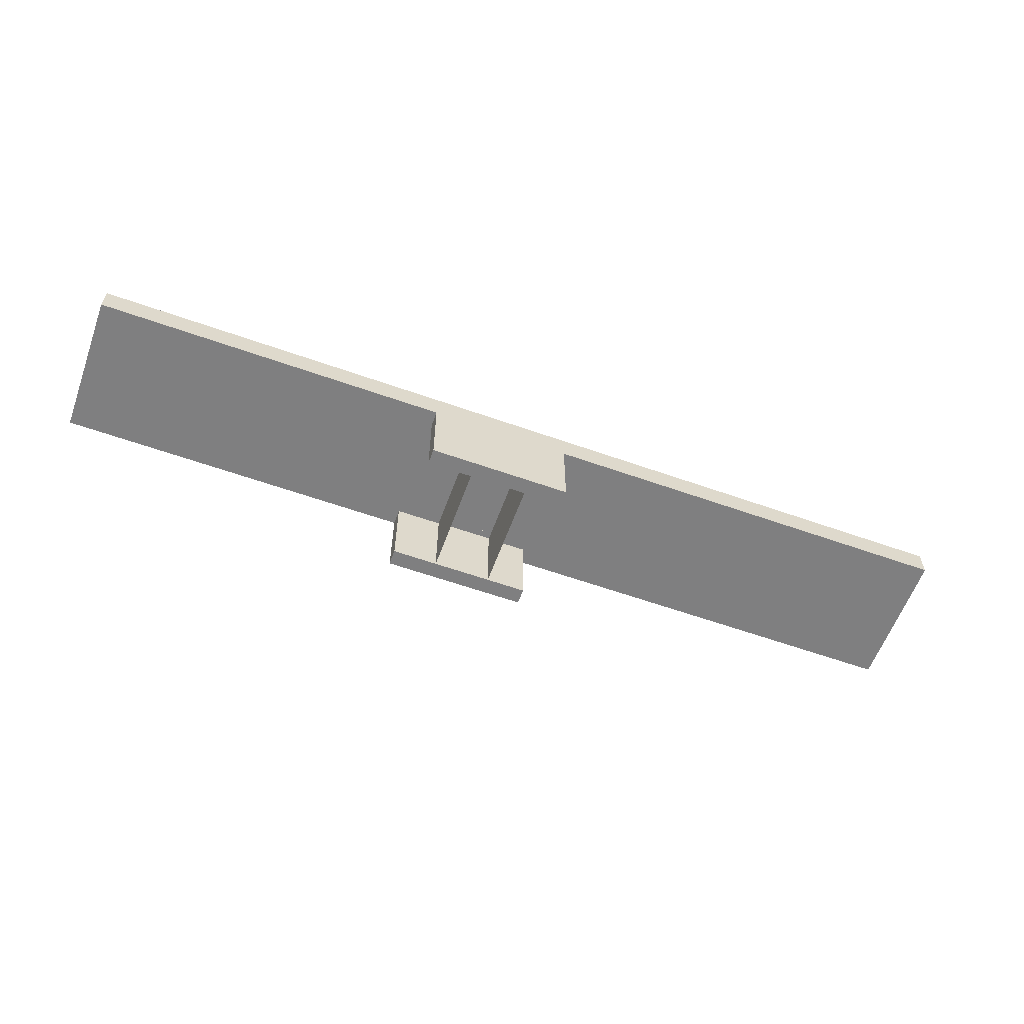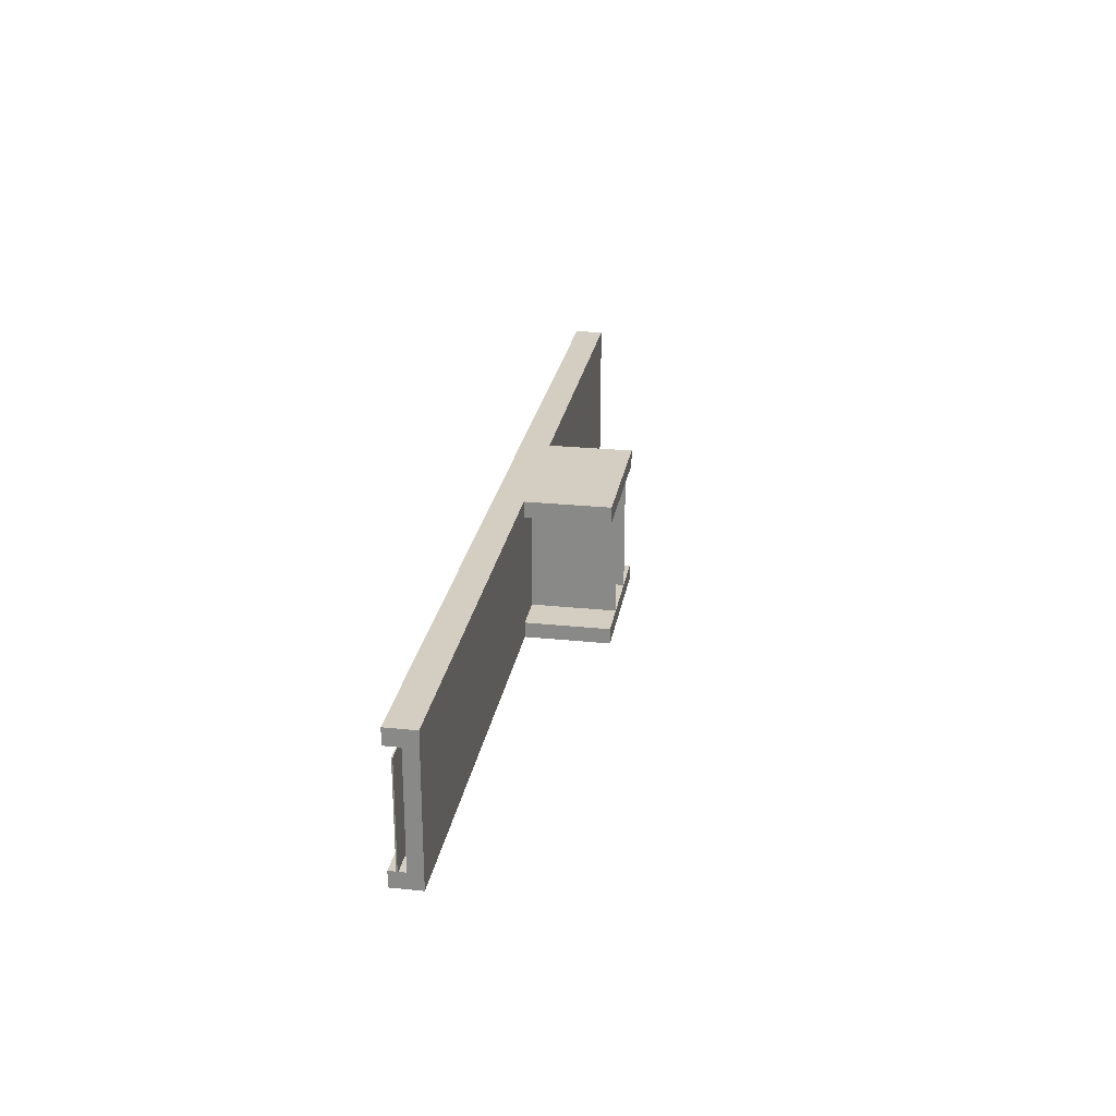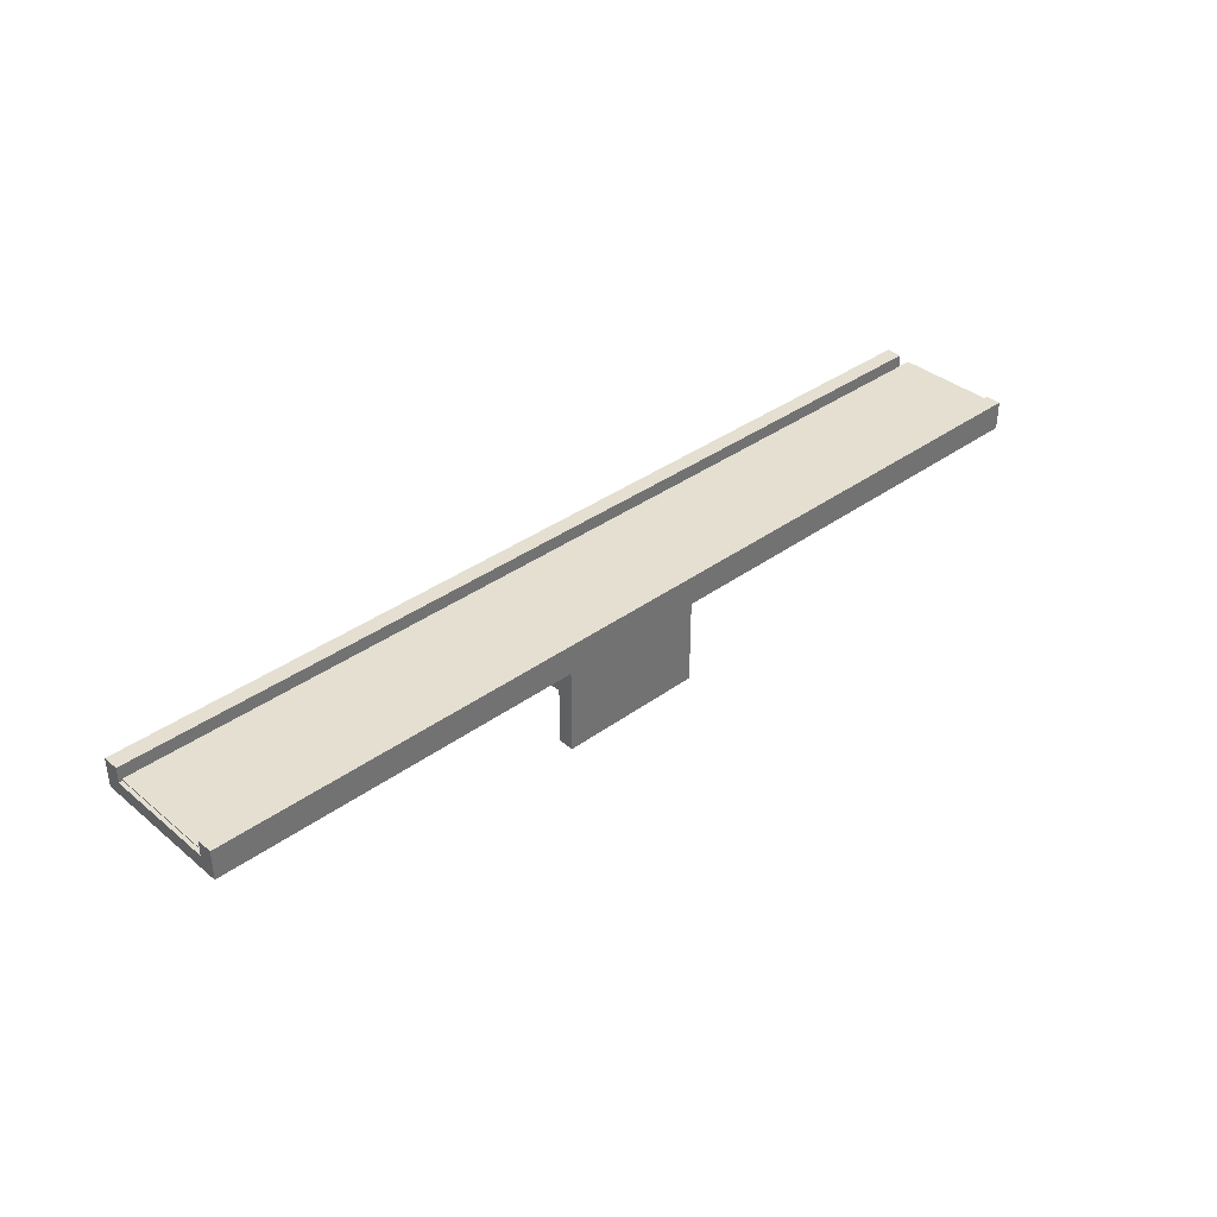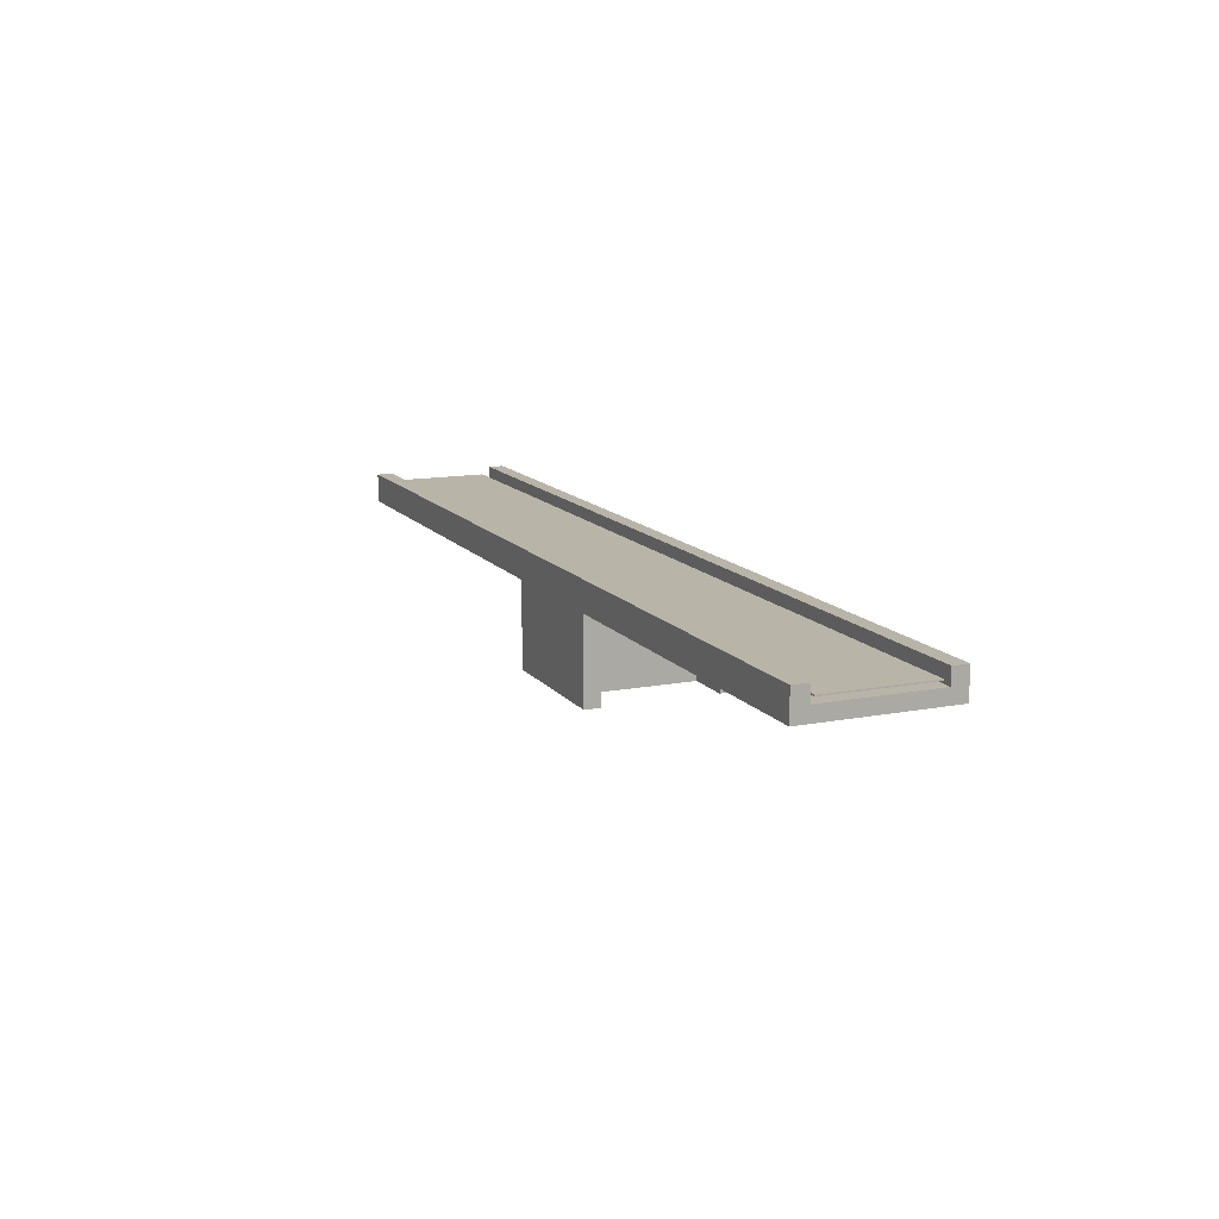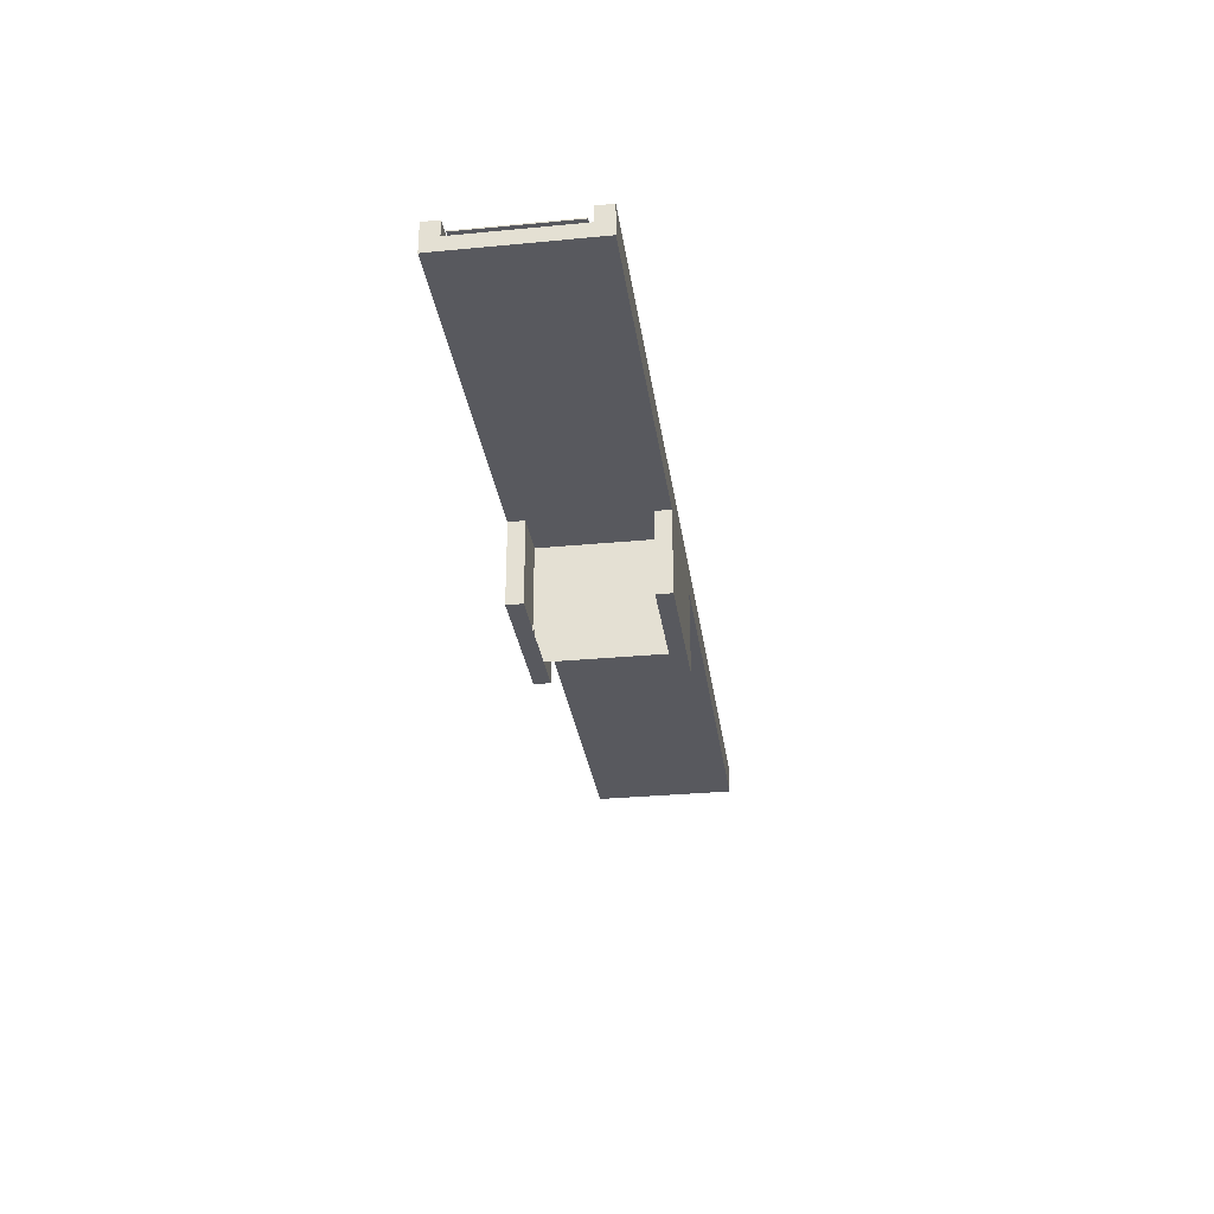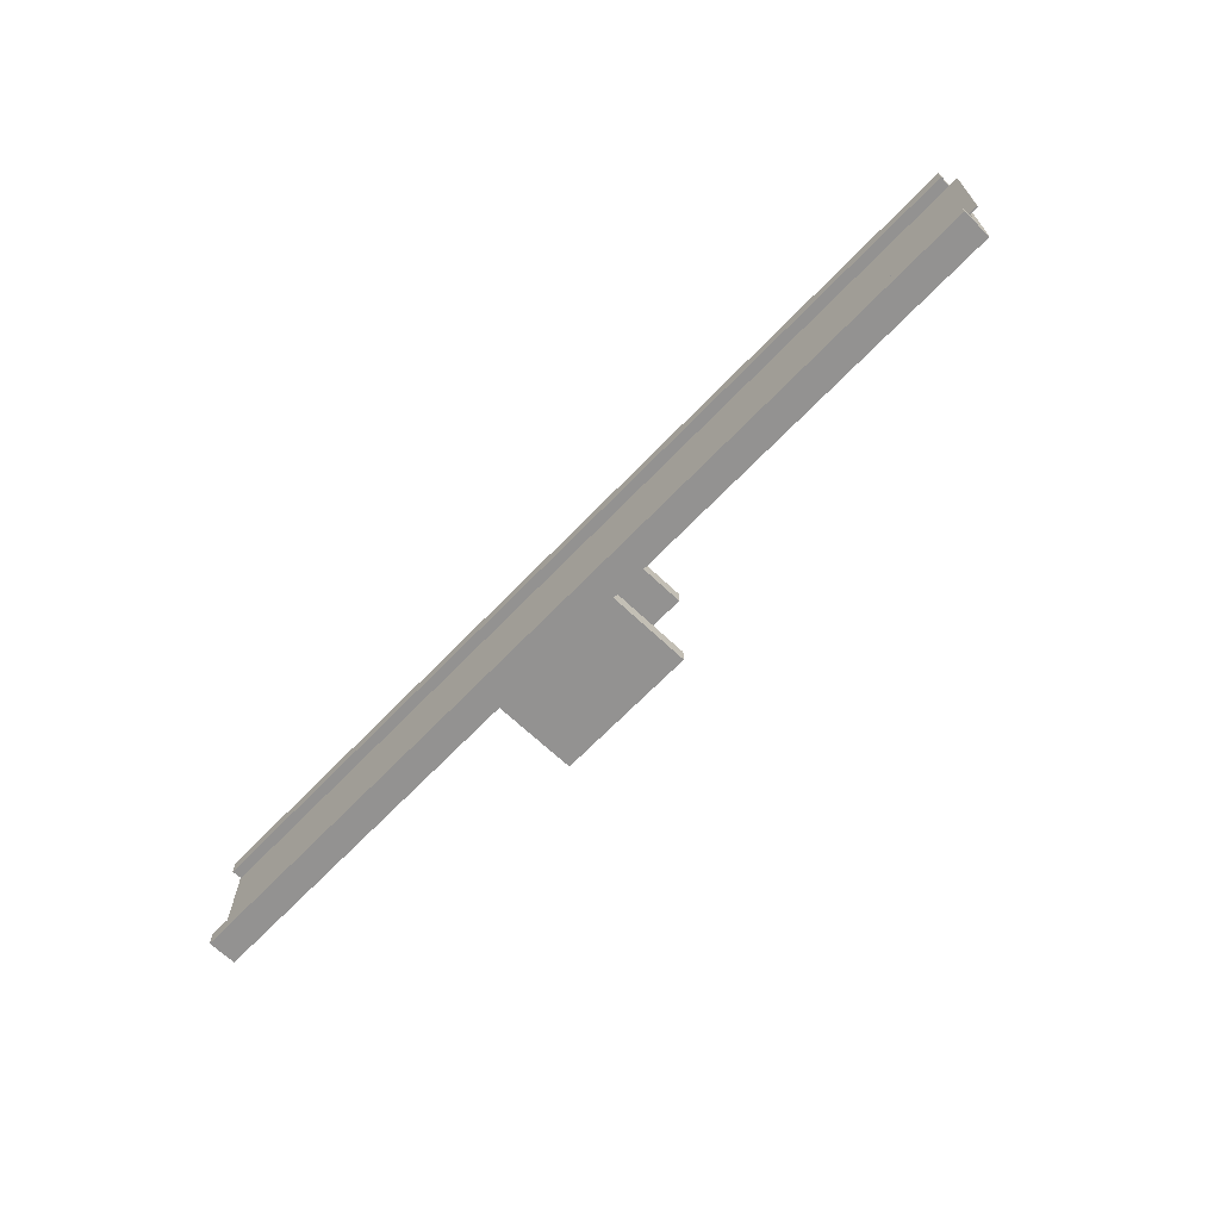
<metadata>
{"format":"obj","ext":"obj","renderer":"f3d","projection":"perspective","resolution":1024,"background":"white","views":[{"elev":-59.8,"azim":160.0,"up":"+Y"},{"elev":25.3,"azim":-80.5,"up":"+Z"},{"elev":36.8,"azim":136.8,"up":"+Y"},{"elev":13.3,"azim":66.5,"up":"+Y"},{"elev":-30.3,"azim":97.9,"up":"+Y"},{"elev":-66.4,"azim":-133.7,"up":"+Z"}]}
</metadata>
<code>
o Plane
v -0.4693 0 0.4693
v 0.4693 0 0.4693
v -0.4693 0 -0.4693
v 0.4693 0 -0.4693
v -0.4693 0.5461 -0.4693
v -0.4693 0.5461 0.4693
v 0.4693 0.5461 0.4693
v 0.4693 0.5461 -0.4693
v -0.4693 0.6369 -0.4693
v -0.4693 0.6369 0.4693
v 0.4693 0.6369 0.4693
v 0.4693 0.6369 -0.4693
v 2.825 0.5461 0.4693
v 2.825 0.5461 -0.4693
v 2.825 0.6369 0.4693
v 2.825 0.6369 -0.4693
v -3.275 0.5461 -0.4693
v -3.275 0.5461 0.4693
v -3.275 0.6369 -0.4693
v -3.275 0.6369 0.4693
v -0.4693 0 0.3649
v 0.4693 0 0.3649
v -0.4693 0.5461 0.3649
v 0.4693 0.5461 0.3649
v -0.4693 0.6369 0.3649
v 0.4693 0.6369 0.3649
v 2.825 0.5461 0.3649
v 2.825 0.6369 0.3649
v -3.275 0.5461 0.3649
v -3.275 0.6369 0.3649
v 0.4693 0 -0.3673
v 0.4693 0.5461 -0.3673
v 0.4693 0.6369 -0.3673
v 2.825 0.5461 -0.3673
v 2.825 0.6369 -0.3673
v -0.4693 0 -0.3673
v -0.4693 0.5461 -0.3673
v -0.4693 0.6369 -0.3673
v -3.275 0.5461 -0.3673
v -3.275 0.6369 -0.3673
v -0.4693 0.6795 0.3649
v -0.4693 0.6795 0.4693
v 0.4693 0.6795 0.4693
v 0.4693 0.6795 -0.3673
v 0.4693 0.6795 -0.4693
v -0.4693 0.6795 -0.4693
v 2.825 0.6795 -0.3673
v 2.825 0.6795 -0.4693
v 2.825 0.6795 0.4693
v -3.275 0.6795 0.3649
v -3.275 0.6795 0.4693
v -3.275 0.6795 -0.4693
v 0.4693 0.6795 0.3649
v 2.825 0.6795 0.3649
v -0.4693 0.6795 -0.3673
v -3.275 0.6795 -0.3673
v 0.4693 0 -0.3673
v 0.4693 0 -0.4693
v 0.4693 0.5461 -0.3673
v 0.4693 0.5461 -0.4693
v -3.275 0.5461 -0.3673
v -3.275 0.5461 0.3649
v -3.275 0.6369 -0.3673
v -3.275 0.6369 0.3649
v 0.1702 0 0.3649
v 0.1702 0.5461 0.3649
v 0.1702 0 -0.3673
v 0.1702 0.5461 -0.3673
v -0.2092 0 -0.3673
v -0.2092 0 0.3649
v -0.2092 0.5461 -0.3673
v -0.2092 0.5461 0.3649
v -0.4693 0.6795 0.3649
v -0.4693 0.6795 0.4693
v 0.4693 0.6795 0.4693
v 0.4693 0.6795 -0.3673
v 0.4693 0.6795 -0.4693
v -0.4693 0.6795 -0.4693
v 2.825 0.6795 -0.3673
v 2.825 0.6795 -0.4693
v 2.825 0.6795 0.4693
v -3.275 0.6795 0.3649
v -3.275 0.6795 0.4693
v -3.275 0.6795 -0.4693
v 0.4693 0.6795 0.3649
v 2.825 0.6795 0.3649
v -0.4693 0.6795 -0.3673
v -3.275 0.6795 -0.3673
v -0.4693 0.6795 0.3649
v -0.4693 0.6795 0.4693
v 0.4693 0.6795 0.4693
v 0.4693 0.6795 -0.3673
v 0.4693 0.6795 -0.4693
v -0.4693 0.6795 -0.4693
v 2.825 0.6795 -0.3673
v 2.825 0.6795 -0.4693
v 2.825 0.6795 0.4693
v -3.275 0.6795 0.3649
v -3.275 0.6795 0.4693
v -3.275 0.6795 -0.4693
v 0.4693 0.6795 0.3649
v 2.825 0.6795 0.3649
v -0.4693 0.6795 -0.3673
v -3.275 0.6795 -0.3673
v -0.4693 0.7373 0.3649
v -0.4693 0.7373 0.4693
v 0.4693 0.7373 0.4693
v 0.4693 0.7373 -0.3673
v 0.4693 0.7373 -0.4693
v -0.4693 0.7373 -0.4693
v 2.825 0.7373 -0.3673
v 2.825 0.7373 -0.4693
v 2.825 0.7373 0.4693
v -3.275 0.7373 0.3649
v -3.275 0.7373 0.4693
v -3.275 0.7373 -0.4693
v 0.4693 0.7373 0.3649
v 2.825 0.7373 0.3649
v -0.4693 0.7373 -0.3673
v -3.275 0.7373 -0.3673
f 36 3 4 31
f 6 7 11 10
f 4 3 5 8
f 1 2 7 6
f 4 8 60 58
f 21 1 6 23
f 30 20 51 50
f 32 8 14 34
f 6 10 20 18
f 8 5 9 12
f 34 14 16 35
f 8 12 16 14
f 11 7 13 15
f 38 33 44 55
f 29 18 20 30
f 23 6 18 29
f 35 16 48 47
f 9 5 17 19
f 15 28 54 49
f 37 23 29 39
f 30 40 63 64
f 33 26 28 35
f 13 27 28 15
f 7 24 27 13
f 19 40 56 52
f 37 36 69 71
f 2 22 24 7
f 1 21 22 2
f 3 36 37 5
f 10 11 43 42
f 17 39 40 19
f 5 37 39 17
f 25 38 40 30
f 27 34 35 28
f 24 32 34 27
f 25 26 33 38
f 45 46 78 77
f 44 47 79 76
f 46 52 84 78
f 52 56 88 84
f 42 43 75 74
f 51 42 74 83
f 26 25 41 53
f 12 9 46 45
f 33 35 47 44
f 25 30 50 41
f 20 10 42 51
f 40 38 55 56
f 16 12 45 48
f 28 26 53 54
f 11 15 49 43
f 9 19 52 46
f 57 58 60 59
f 32 31 57 59
f 8 32 59 60
f 31 4 58 57
f 61 62 64 63
f 29 30 64 62
f 40 39 61 63
f 39 29 62 61
f 65 67 68 66
f 24 22 65 66
f 31 32 68 67
f 32 24 66 68
f 69 70 72 71
f 21 23 72 70
f 23 37 71 72
f 73 82 98 89
f 87 76 92 103
f 79 80 96 95
f 81 86 102 97
f 88 87 103 104
f 77 78 94 93
f 56 55 87 88
f 49 54 86 81
f 47 48 80 79
f 55 44 76 87
f 41 50 82 73
f 48 45 77 80
f 54 53 85 86
f 43 49 81 75
f 53 41 73 85
f 50 51 83 82
f 93 94 110 109
f 92 95 111 108
f 94 100 116 110
f 100 104 120 116
f 90 91 107 106
f 99 90 106 115
f 80 77 93 96
f 86 85 101 102
f 75 81 97 91
f 85 73 89 101
f 82 83 99 98
f 83 74 90 99
f 74 75 91 90
f 84 88 104 100
f 78 84 100 94
f 76 79 95 92
f 119 108 109 110
f 117 107 113 118
f 119 110 116 120
f 106 105 114 115
f 106 107 117 105
f 109 108 111 112
f 104 103 119 120
f 97 102 118 113
f 95 96 112 111
f 103 92 108 119
f 89 98 114 105
f 96 93 109 112
f 102 101 117 118
f 91 97 113 107
f 101 89 105 117
f 98 99 115 114
o Plane.001
v -0.338 0.668 0.3401
v 0.338 0.668 0.3401
v -0.338 0.668 -0.3358
v 0.338 0.668 -0.3358
v -0.338 0.668 -0.3358
v -0.338 0.668 0.3401
v 0.338 0.668 0.3401
v 0.338 0.668 -0.3358
v -0.338 0.668 -0.3358
v -0.338 0.668 0.3401
v -0.338 0.6755 -0.3358
v -0.338 0.6755 0.3401
v 0.338 0.6755 0.3401
v 0.338 0.6755 -0.3358
v -1.022 0.668 -0.3358
v -1.022 0.668 0.3401
v -1.022 0.6755 -0.3358
v -1.022 0.6755 0.3401
v -1.728 0.668 -0.3358
v -1.728 0.668 0.3401
v -1.728 0.6755 -0.3358
v -1.728 0.6755 0.3401
v -2.403 0.668 -0.3358
v -2.403 0.668 0.3401
v -2.403 0.6755 -0.3358
v -2.403 0.6755 0.3401
v -3.116 0.668 -0.3358
v -3.116 0.668 0.3401
v -3.116 0.6755 -0.3358
v -3.116 0.6755 0.3401
v -3.262 0.668 -0.3358
v -3.262 0.668 0.3401
v -3.262 0.6755 -0.3358
v -3.262 0.6755 0.3401
v 1.063 0.668 0.3401
v 1.063 0.668 -0.3358
v 1.063 0.6755 0.3401
v 1.063 0.6755 -0.3358
v 1.747 0.668 0.3401
v 1.747 0.668 -0.3358
v 1.747 0.6755 0.3401
v 1.747 0.6755 -0.3358
v 2.492 0.668 0.3401
v 2.492 0.668 -0.3358
v 2.492 0.6755 0.3401
v 2.492 0.6755 -0.3358
v 2.818 0.668 0.3401
v 2.818 0.668 -0.3358
v 2.818 0.6755 0.3401
v 2.818 0.6755 -0.3358
v -3.335 0.668 -0.3358
v -3.335 0.668 0.3401
v -3.335 0.6755 -0.3358
v -3.335 0.6755 0.3401
v -3.335 0.668 -0.3358
f 121 123 124 122
f 133 127 155 157
f 124 123 125 128
f 121 122 127 126
f 122 124 128 127
f 123 121 126 125
f 125 126 130 129
f 132 133 134 131
f 126 132 138 136
f 128 125 131 134
f 126 127 133 132
f 135 136 140 139
f 125 126 136 135
f 132 131 137 138
f 131 125 135 137
f 140 142 146 144
f 137 135 139 141
f 138 137 141 142
f 136 138 142 140
f 143 144 148 147
f 139 140 144 143
f 141 139 143 145
f 142 141 145 146
f 148 150 154 152
f 145 143 147 149
f 146 145 149 150
f 144 146 150 148
f 152 154 174 172
f 147 148 152 151
f 149 147 151 153
f 150 149 153 154
f 157 155 159 161
f 128 134 158 156
f 127 128 156 155
f 134 133 157 158
f 160 162 166 164
f 158 157 161 162
f 156 158 162 160
f 155 156 160 159
f 164 166 170 168
f 159 160 164 163
f 161 159 163 165
f 162 161 165 166
f 167 168 170 169
f 163 164 168 167
f 165 163 167 169
f 166 165 169 170
f 171 172 174 173
f 151 152 172 171
f 153 151 171 173
f 154 153 173 174
l 175 171

</code>
